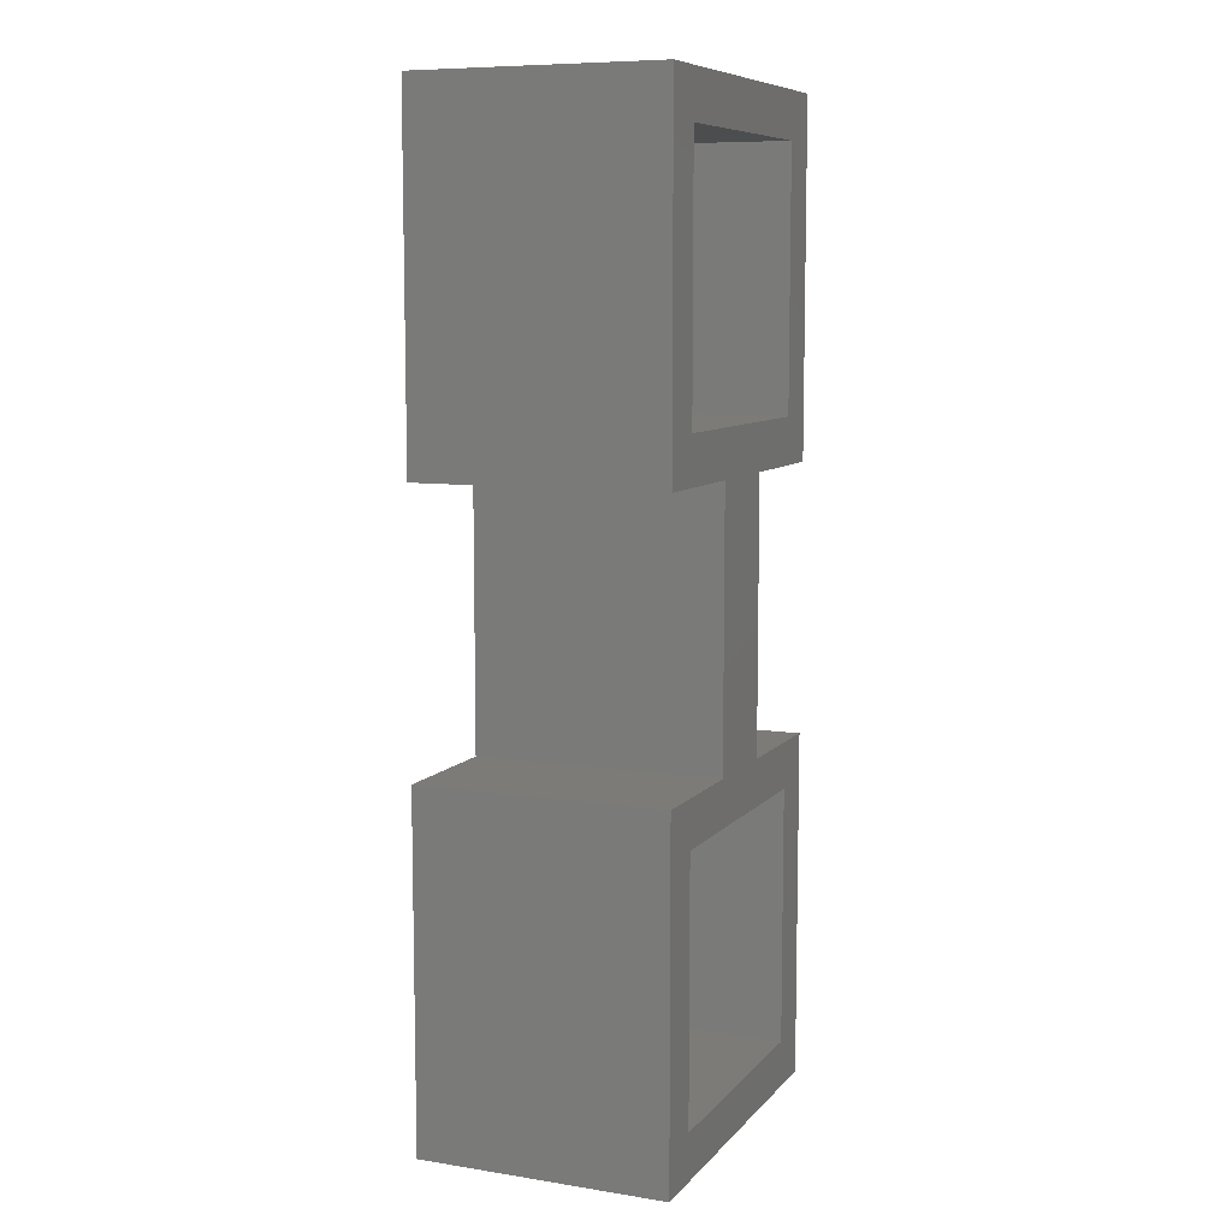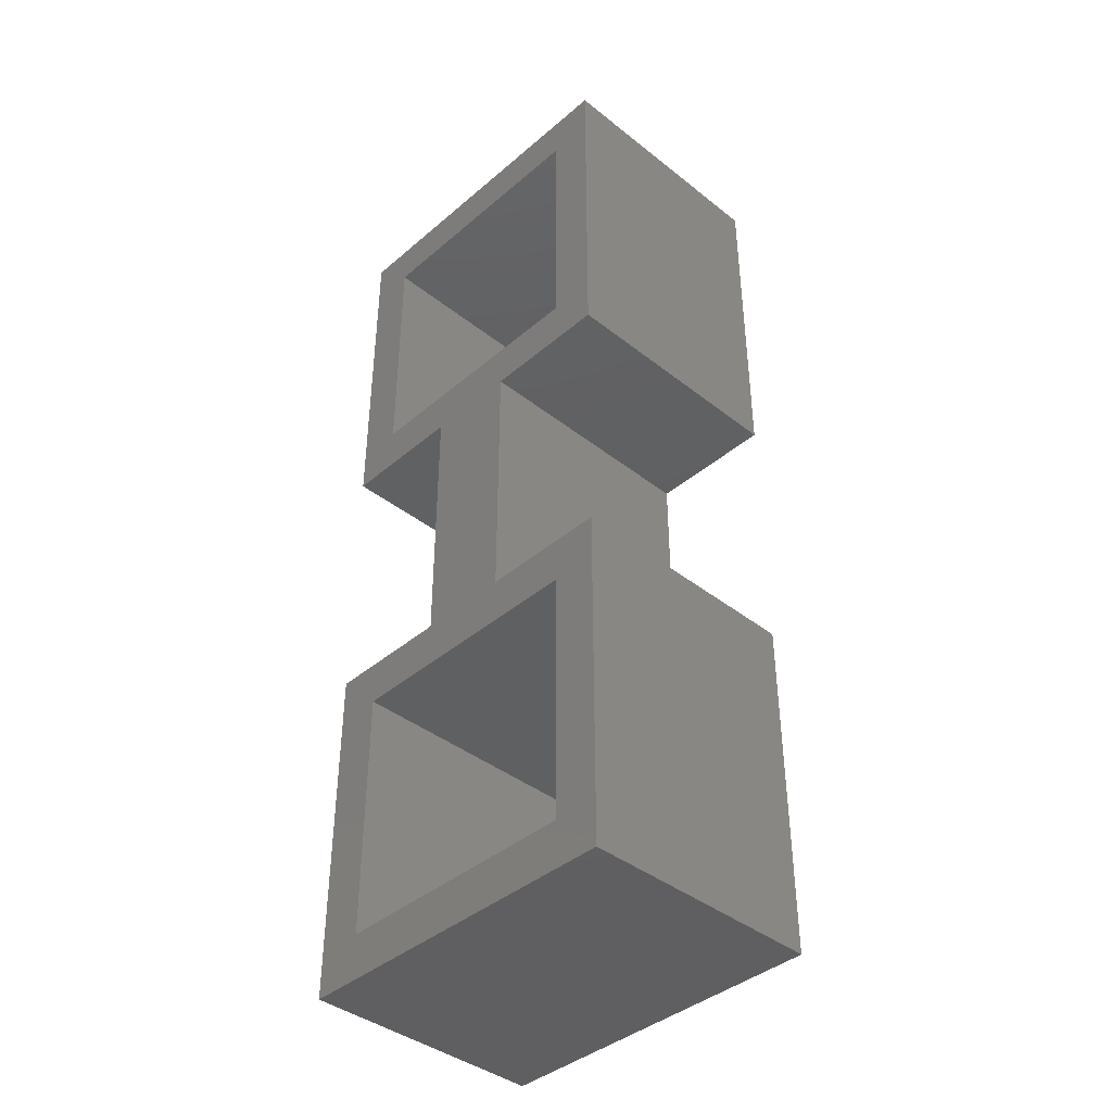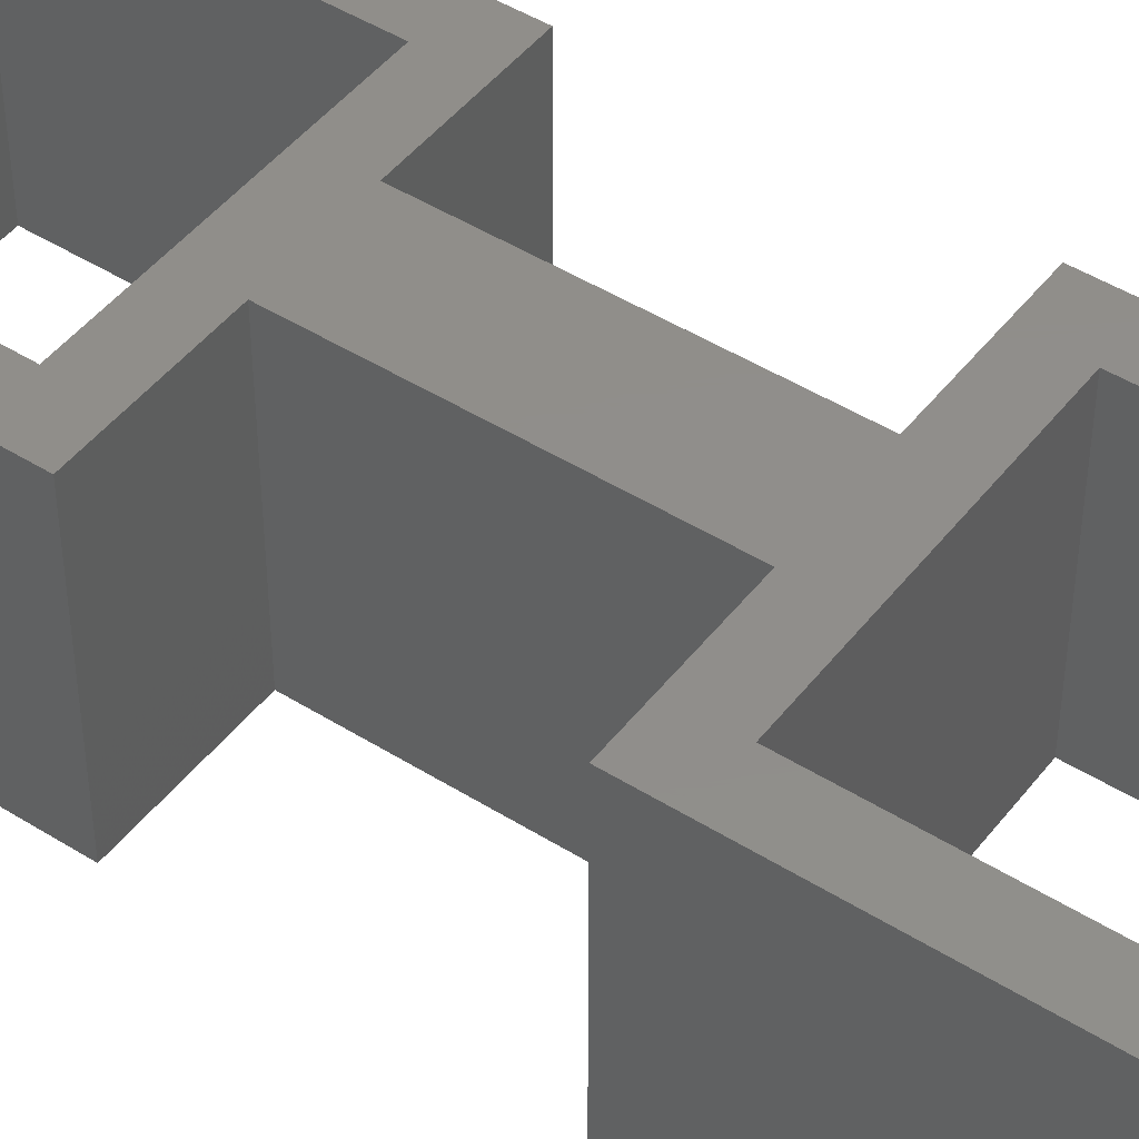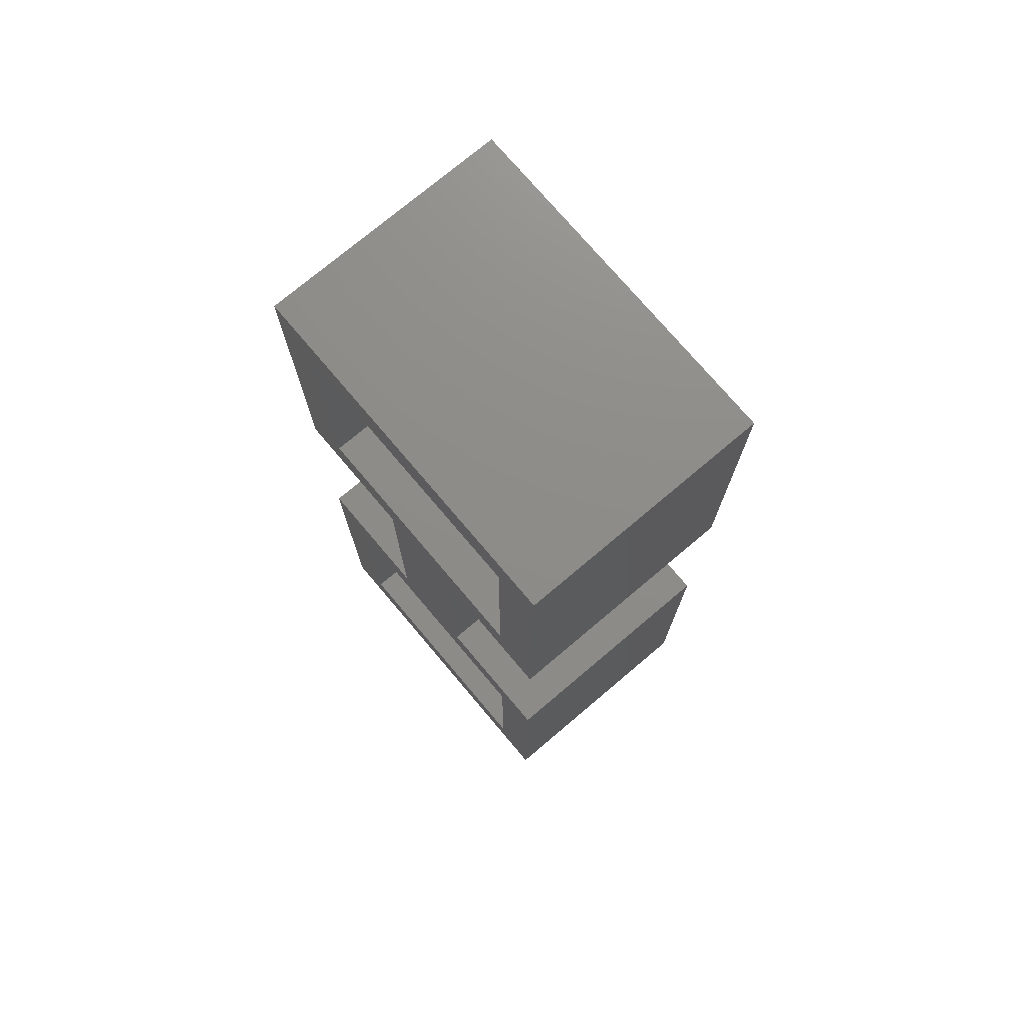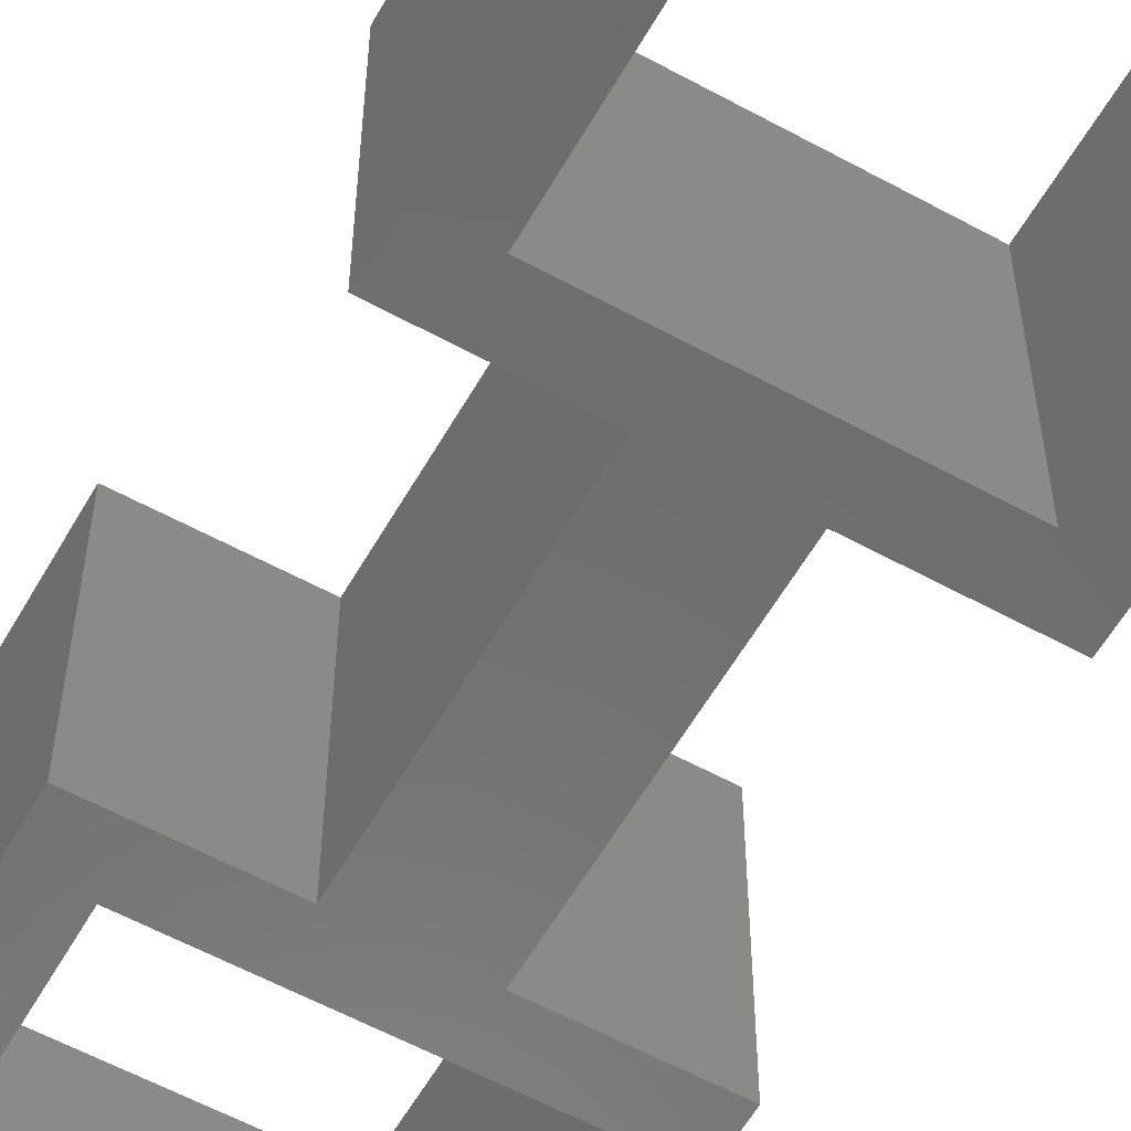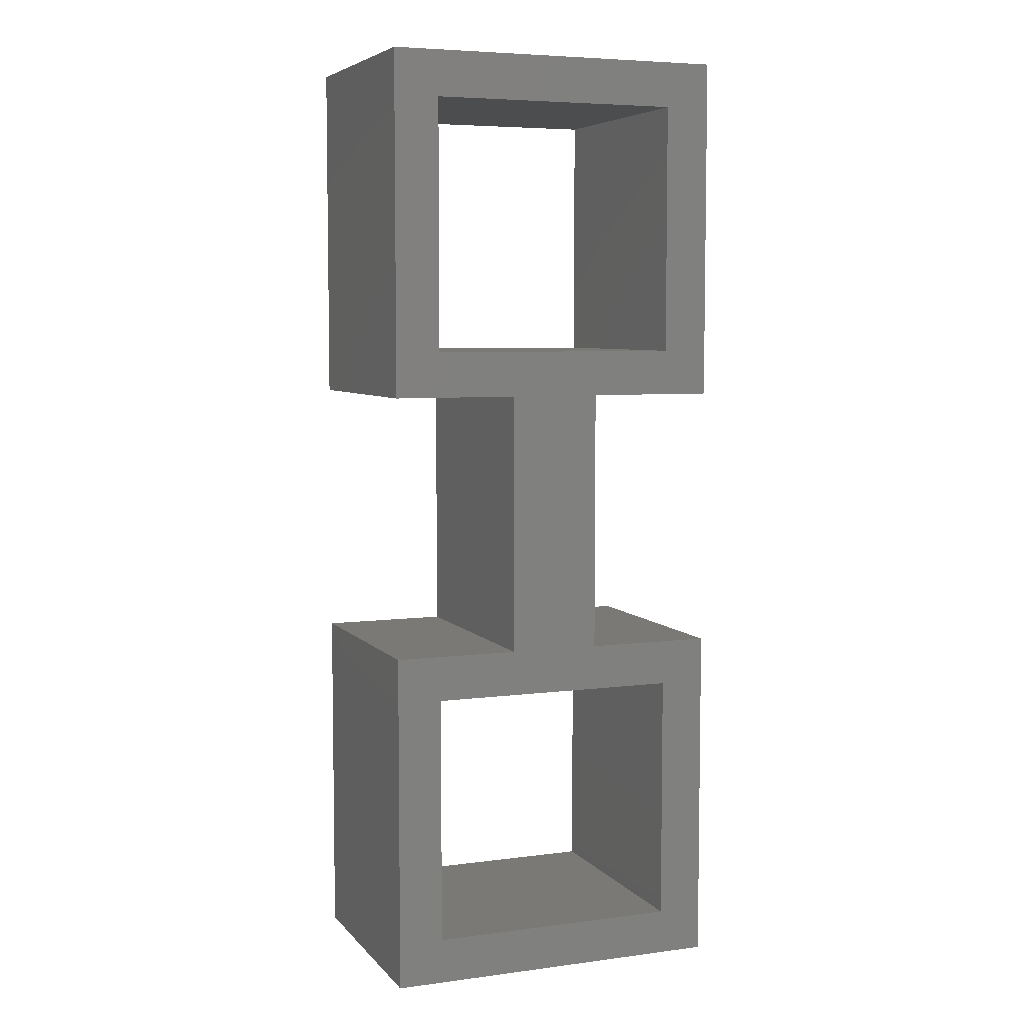
<metadata>
{"format":"stl","ext":"stl","renderer":"f3d","projection":"perspective","resolution":1024,"background":"white","views":[{"elev":8.6,"azim":-67.2,"up":"+Y"},{"elev":-40.6,"azim":46.1,"up":"+Y"},{"elev":46.5,"azim":125.6,"up":"+Z"},{"elev":74.7,"azim":49.8,"up":"+Y"},{"elev":-58.3,"azim":-29.5,"up":"+Z"},{"elev":6.0,"azim":158.5,"up":"+Y"}]}
</metadata>
<code>
# stl→obj: 44 verts, 184 faces
v -1.5 4.35 8
v -1.5 -8.882e-16 8
v 1.5 4.35 8
v -1.5 -4.35 8
v -5.65 -4.35 8
v -4.15 -5.85 8
v 1.5 -4.35 8
v 1.5 9.404e-16 8
v -5.65 4.35 8
v -4.15 5.85 8
v -4.15 14.15 8
v -5.65 15.65 8
v 5.65 -4.35 8
v 4.15 -5.85 8
v 5.65 -15.65 8
v 4.15 -14.15 8
v -5.65 -15.65 8
v -4.15 -14.15 8
v 5.65 15.65 8
v 4.15 14.15 8
v 5.65 4.35 8
v 4.15 5.85 8
v 1.5 4.35 0
v -1.5 -8.882e-16 0
v -1.5 4.35 0
v -1.5 -4.35 0
v 1.5 9.404e-16 0
v 1.5 -4.35 0
v -4.15 -5.85 0
v -5.65 -4.35 0
v -5.65 4.35 0
v -5.65 15.65 0
v -4.15 14.15 0
v -4.15 5.85 0
v 5.65 -15.65 0
v 4.15 -5.85 0
v 5.65 -4.35 0
v 4.15 -14.15 0
v -5.65 -15.65 0
v -4.15 -14.15 0
v 4.15 5.85 0
v 5.65 4.35 0
v 4.15 14.15 0
v 5.65 15.65 0
f 1 2 3
f 4 5 6
f 4 6 7
f 4 7 8
f 4 8 3
f 4 3 2
f 9 1 10
f 9 10 11
f 9 11 12
f 7 6 13
f 13 6 14
f 13 14 15
f 15 14 16
f 15 16 17
f 17 16 18
f 17 18 5
f 5 18 6
f 12 11 19
f 19 11 20
f 19 20 21
f 21 20 22
f 21 22 3
f 3 22 10
f 3 10 1
f 23 24 25
f 26 24 23
f 26 23 27
f 26 27 28
f 26 28 29
f 26 29 30
f 31 32 33
f 31 33 34
f 31 34 25
f 35 36 37
f 37 36 29
f 37 29 28
f 36 35 38
f 38 35 39
f 38 39 40
f 40 39 30
f 40 30 29
f 25 34 23
f 23 34 41
f 23 41 42
f 42 41 43
f 42 43 44
f 44 43 33
f 44 33 32
f 14 36 16
f 16 36 38
f 14 6 36
f 36 6 29
f 18 40 6
f 6 40 29
f 18 16 40
f 40 16 38
f 11 33 20
f 20 33 43
f 10 34 11
f 11 34 33
f 22 41 10
f 10 41 34
f 20 43 22
f 22 43 41
f 21 42 19
f 19 42 44
f 21 3 42
f 42 3 23
f 8 27 3
f 3 27 23
f 7 28 8
f 8 28 27
f 13 37 7
f 7 37 28
f 15 35 13
f 13 35 37
f 17 39 15
f 15 39 35
f 17 5 39
f 39 5 30
f 4 26 5
f 5 26 30
f 2 24 4
f 4 24 26
f 1 25 2
f 2 25 24
f 1 9 25
f 25 9 31
f 9 12 31
f 31 12 32
f 12 19 32
f 32 19 44
f 12 19 32
f 19 44 32
f 9 12 31
f 12 32 31
f 1 9 25
f 9 31 25
f 1 25 2
f 2 25 24
f 2 24 4
f 4 24 26
f 4 26 5
f 5 26 30
f 17 5 39
f 5 30 39
f 17 39 15
f 15 39 35
f 15 35 13
f 13 35 37
f 13 37 7
f 7 37 28
f 7 28 8
f 8 28 27
f 8 27 3
f 3 27 23
f 21 3 42
f 3 23 42
f 21 42 19
f 19 42 44
f 20 43 22
f 22 43 41
f 22 41 10
f 10 41 34
f 10 34 11
f 11 34 33
f 11 33 20
f 20 33 43
f 18 16 40
f 16 38 40
f 18 40 6
f 6 40 29
f 14 6 36
f 6 29 36
f 14 36 16
f 16 36 38
f 28 37 29
f 37 36 29
f 37 35 36
f 35 38 36
f 35 39 38
f 39 40 38
f 39 30 40
f 30 29 40
f 32 44 33
f 44 43 33
f 44 42 43
f 42 41 43
f 42 23 41
f 23 34 41
f 23 25 34
f 26 29 30
f 26 28 29
f 26 27 28
f 26 23 27
f 26 24 23
f 31 34 25
f 31 33 34
f 31 32 33
f 25 23 24
f 7 6 13
f 13 6 14
f 13 14 15
f 15 14 16
f 15 16 17
f 17 16 18
f 17 18 5
f 5 18 6
f 12 11 19
f 19 11 20
f 19 20 21
f 21 20 22
f 21 22 3
f 3 22 10
f 3 10 1
f 4 5 6
f 4 6 7
f 4 7 8
f 4 8 3
f 4 3 2
f 9 1 10
f 9 10 11
f 9 11 12
f 1 2 3

</code>
